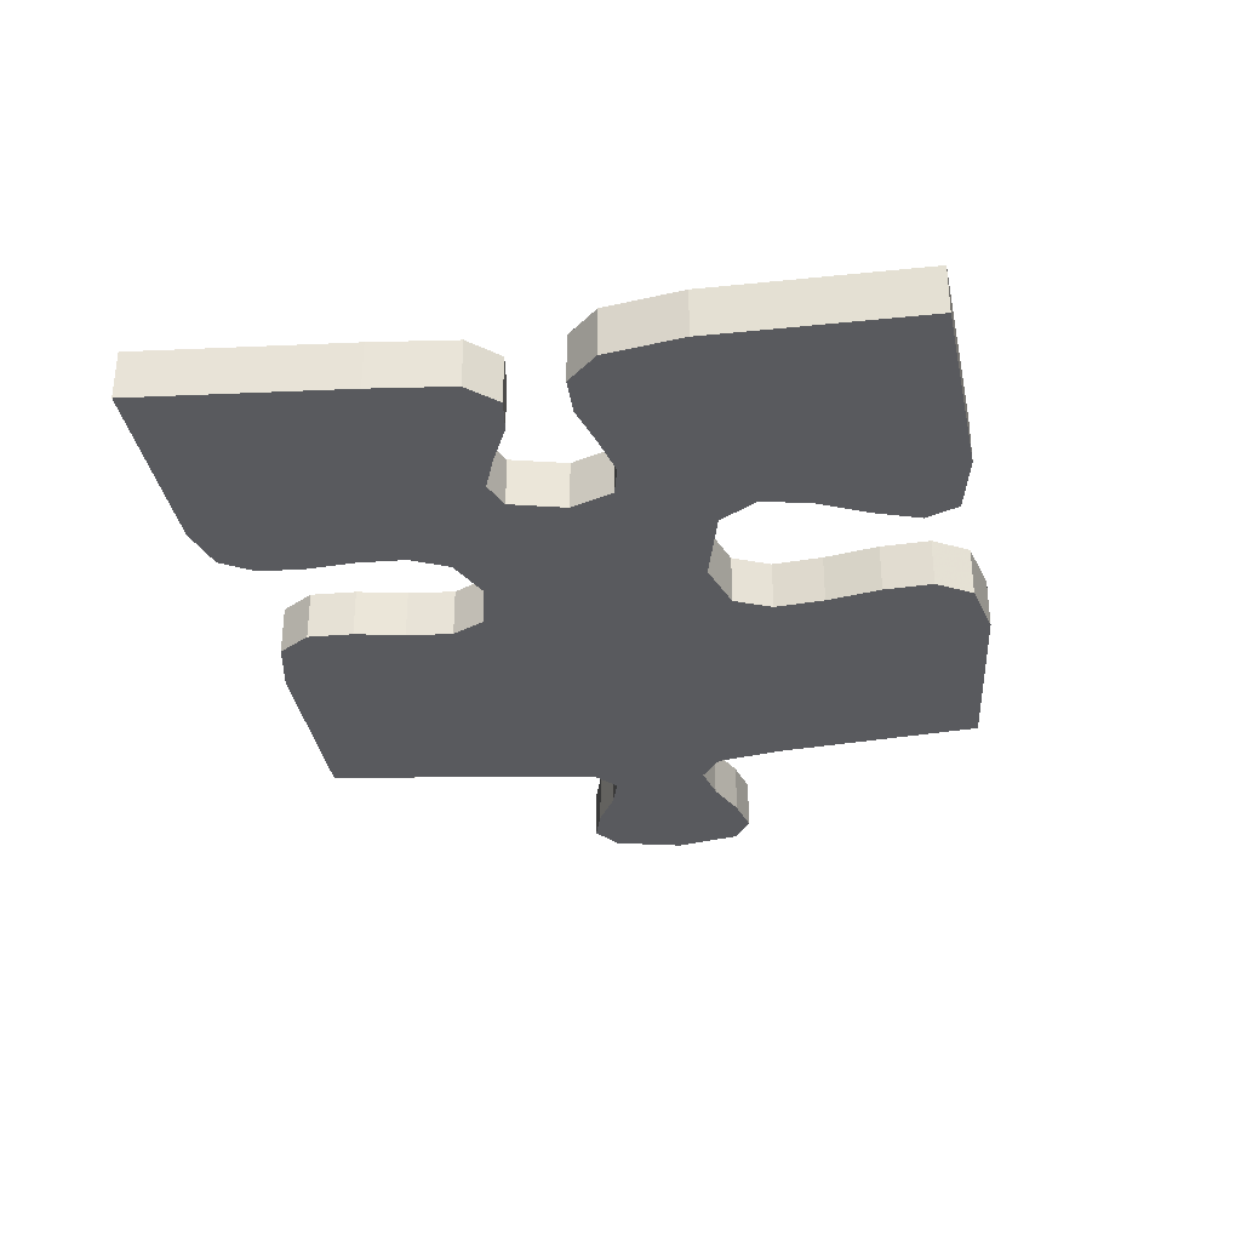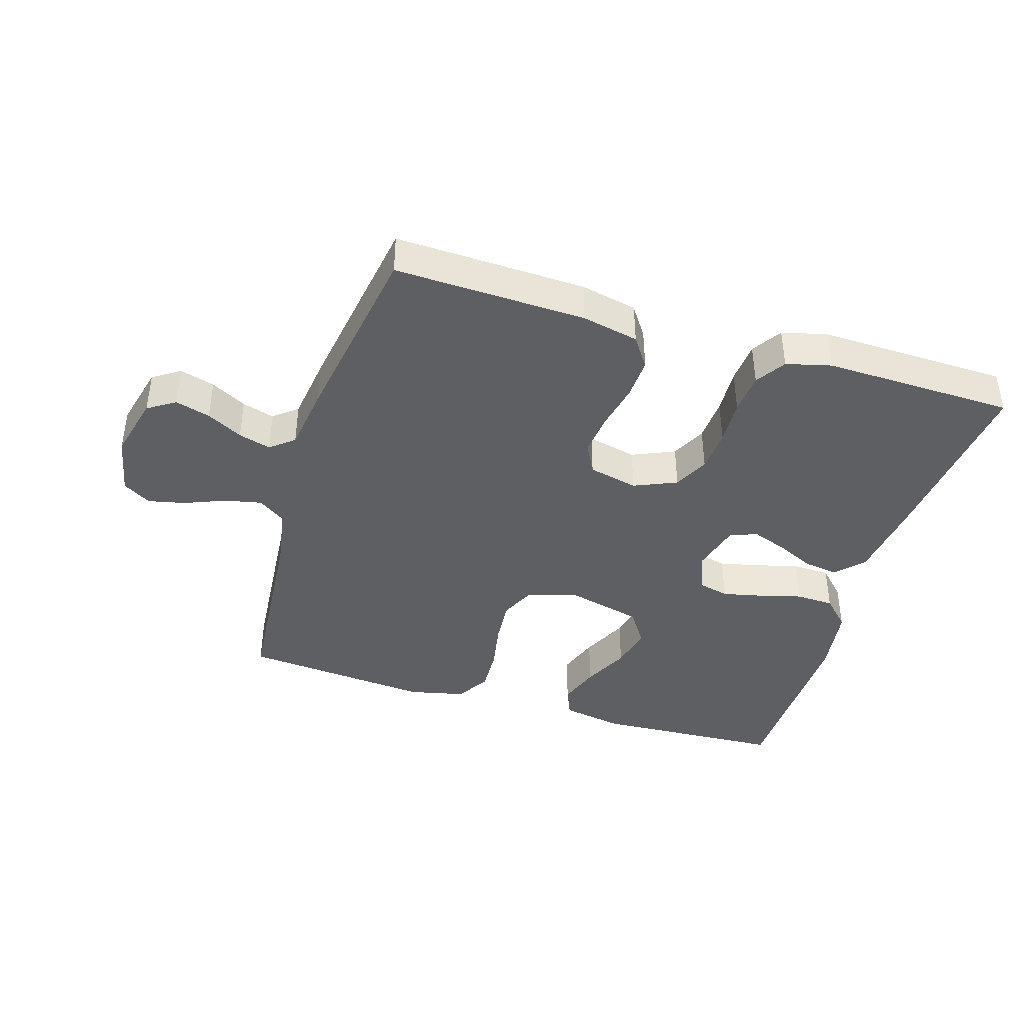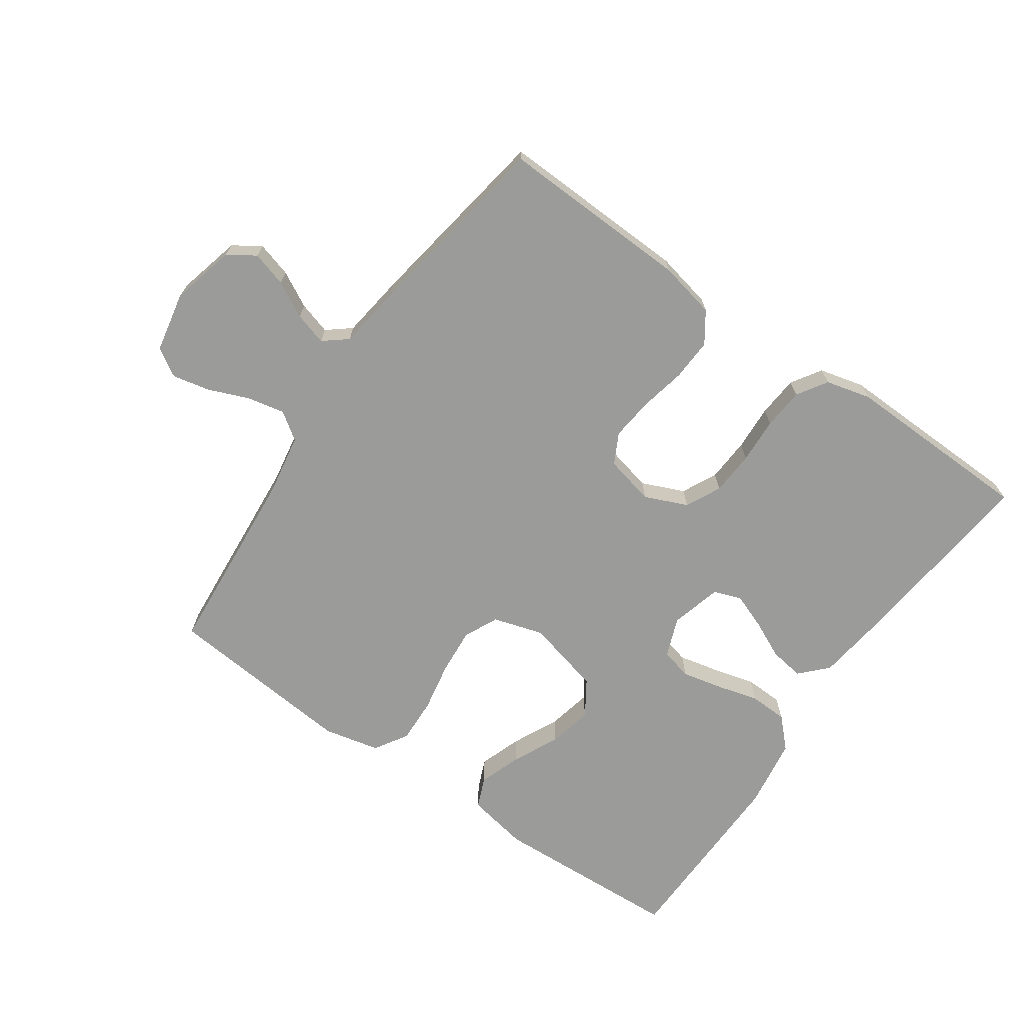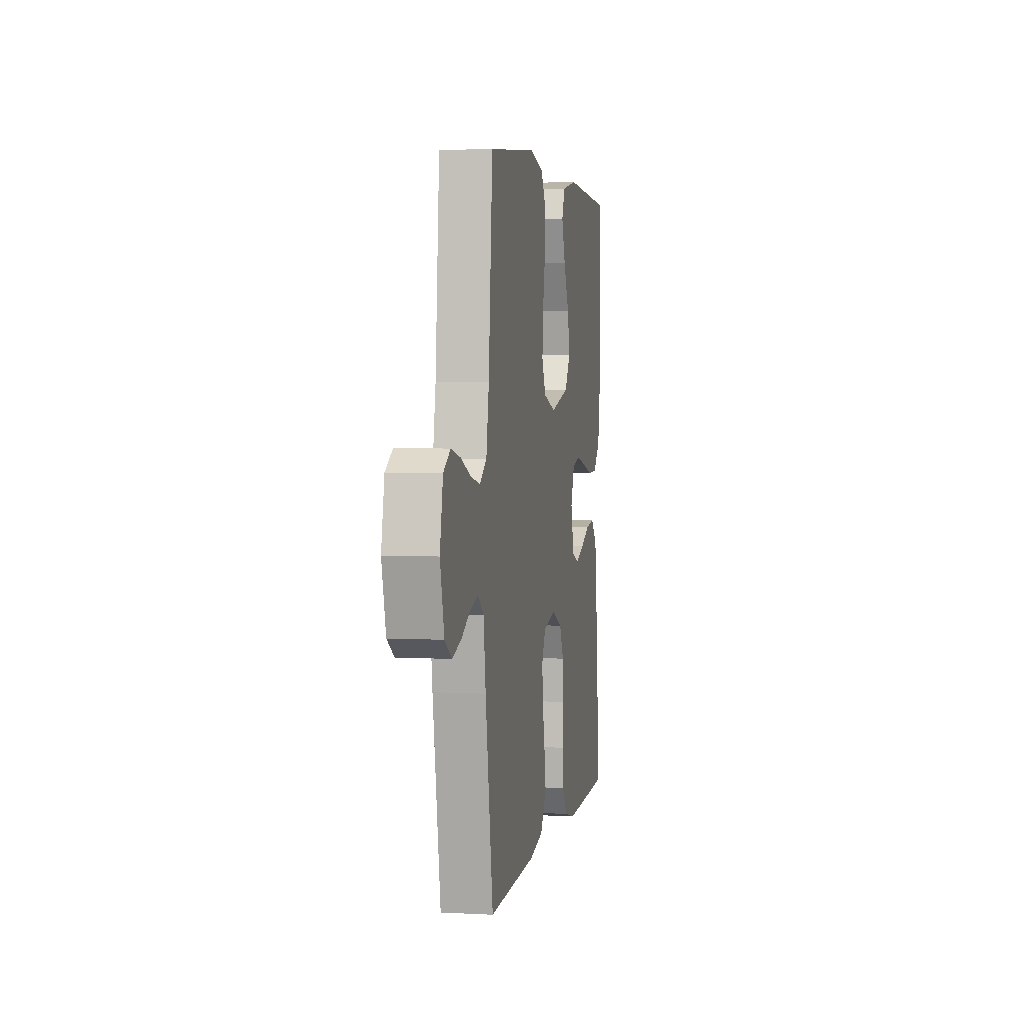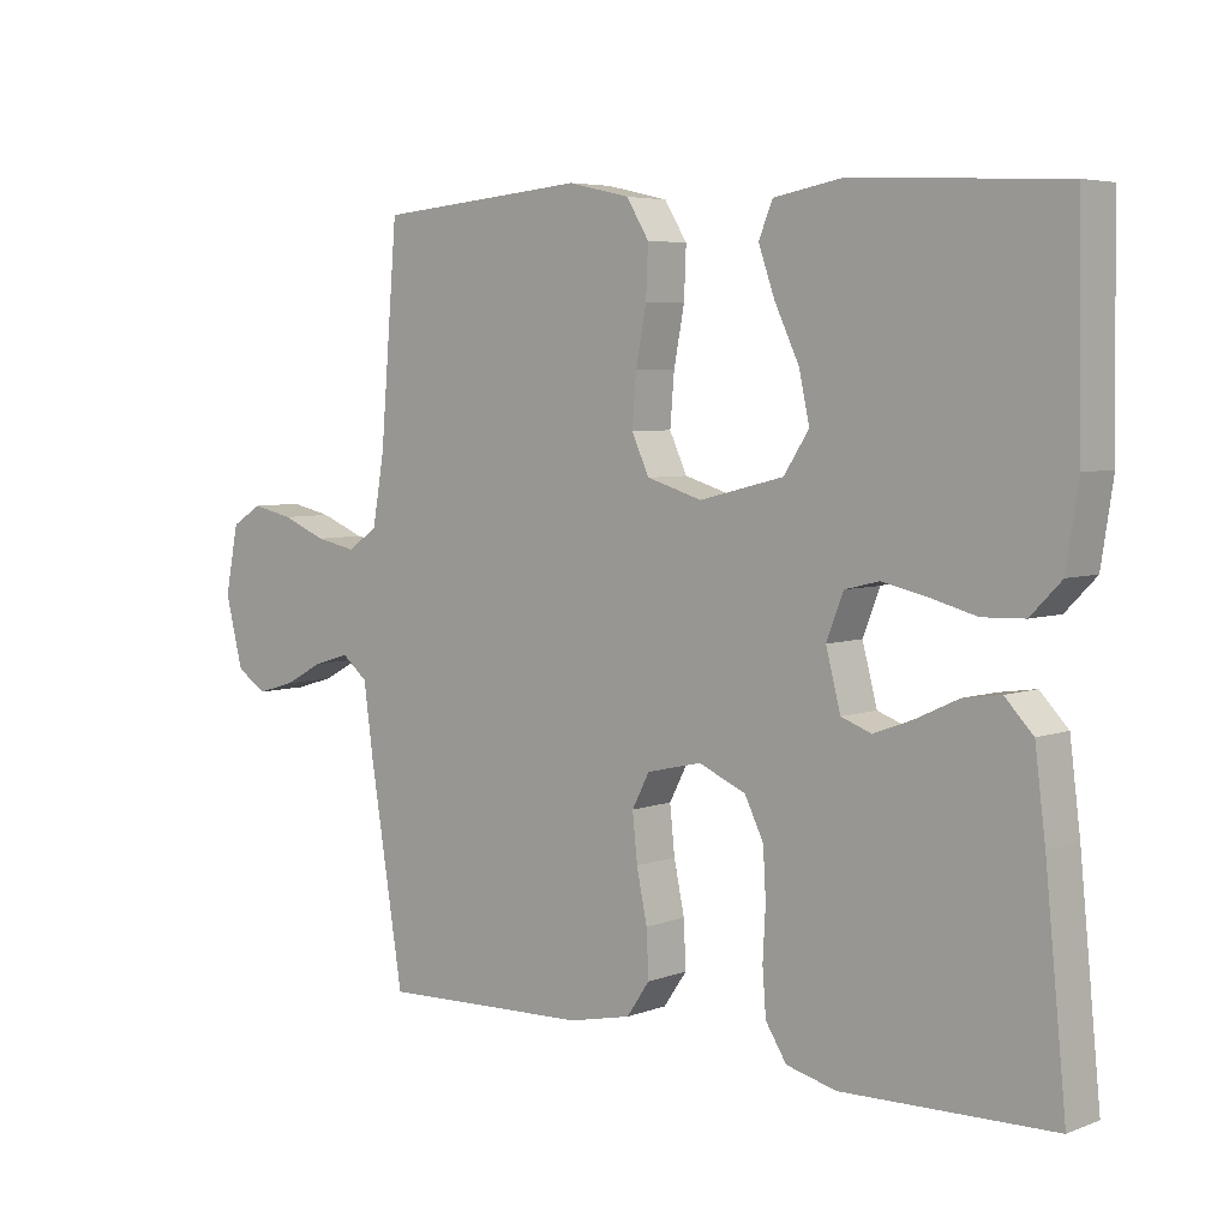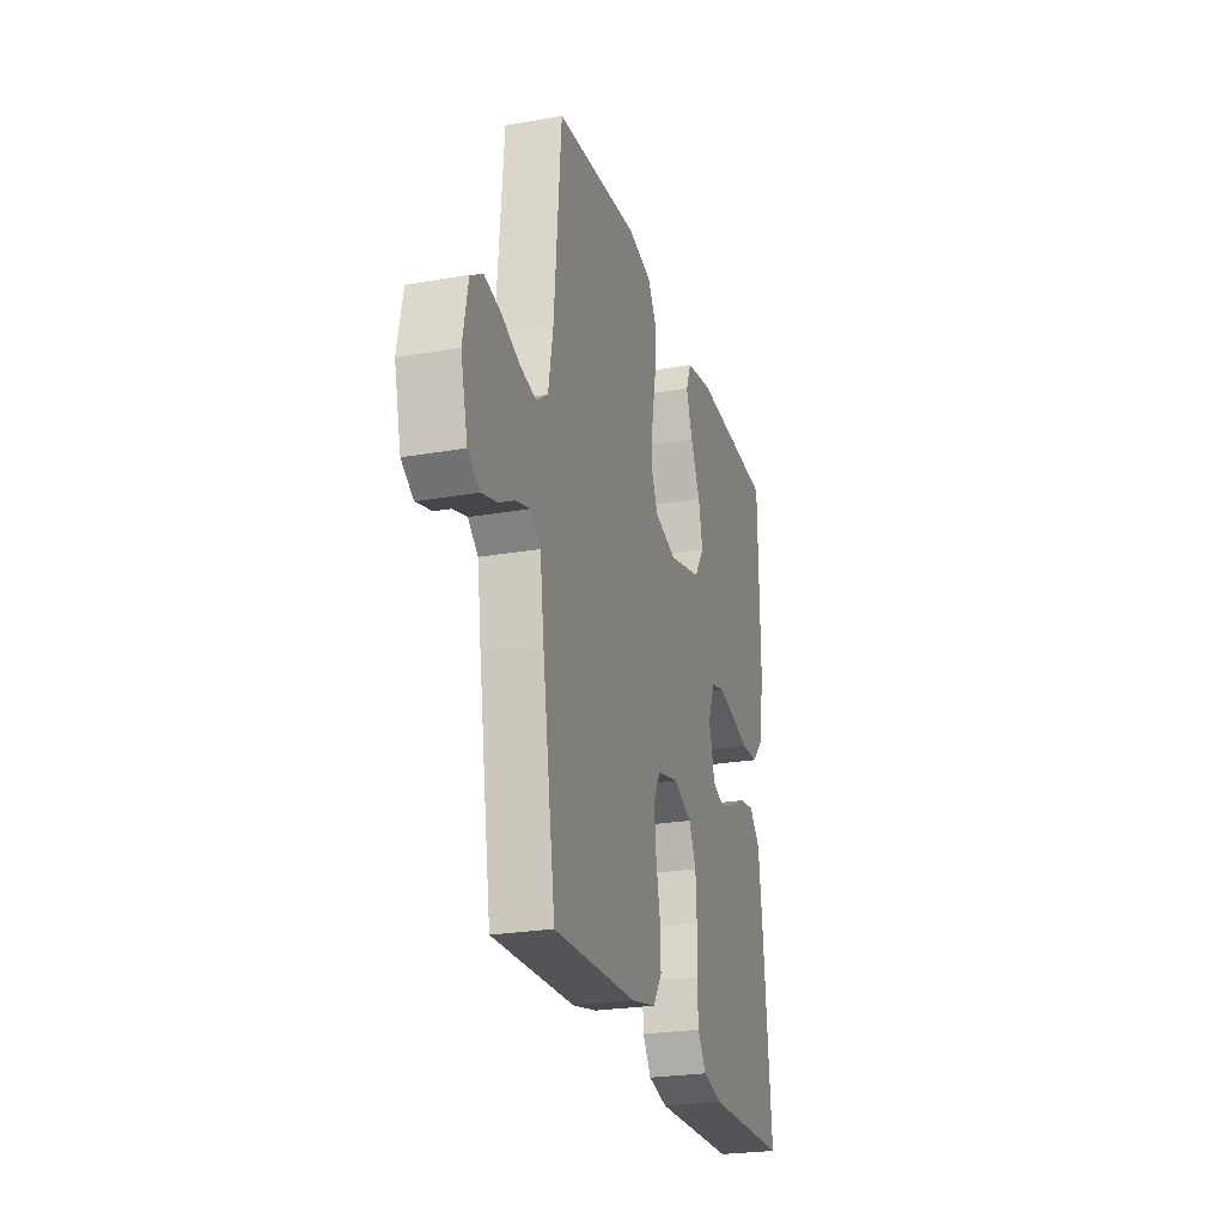
<metadata>
{"format":"obj","ext":"obj","renderer":"f3d","projection":"perspective","resolution":1024,"background":"white","views":[{"elev":-31.3,"azim":-80.7,"up":"+Y"},{"elev":-40.8,"azim":163.0,"up":"+Y"},{"elev":-69.6,"azim":145.1,"up":"+Y"},{"elev":3.6,"azim":100.2,"up":"+Z"},{"elev":5.2,"azim":-139.1,"up":"+Z"},{"elev":-24.7,"azim":106.0,"up":"+Z"}]}
</metadata>
<code>
v 0.5 0.07 -0.5
v 0.2 0.07 -0.49
v 0.111 0.07 -0.471
v 0.078 0.07 -0.423
v 0.081 0.07 -0.357
v 0.096 0.07 -0.285
v 0.103 0.07 -0.218
v 0.078 0.07 -0.17
v 0 0.07 -0.152
v -0.067 0.07 -0.181
v -0.094 0.07 -0.236
v -0.098 0.07 -0.305
v -0.094 0.07 -0.377
v -0.099 0.07 -0.442
v -0.129 0.07 -0.489
v -0.2 0.07 -0.507
v -0.5 0.07 -0.5
v -0.47 0.07 -0.2
v -0.455 0.07 -0.081
v -0.415 0.07 -0.039
v -0.361 0.07 -0.047
v -0.301 0.07 -0.075
v -0.245 0.07 -0.096
v -0.202 0.07 -0.08
v -0.181 0.07 0
v -0.205 0.07 0.062
v -0.254 0.07 0.074
v -0.317 0.07 0.06
v -0.384 0.07 0.042
v -0.444 0.07 0.044
v -0.488 0.07 0.089
v -0.505 0.07 0.2
v -0.5 0.07 0.5
v -0.2 0.07 0.515
v -0.103 0.07 0.497
v -0.083 0.07 0.449
v -0.106 0.07 0.383
v -0.141 0.07 0.309
v -0.156 0.07 0.24
v -0.12 0.07 0.185
v 0 0.07 0.155
v 0.079 0.07 0.179
v 0.104 0.07 0.233
v 0.098 0.07 0.305
v 0.083 0.07 0.384
v 0.08 0.07 0.455
v 0.112 0.07 0.507
v 0.2 0.07 0.527
v 0.5 0.07 0.5
v 0.525 0.07 0.2
v 0.542 0.07 0.102
v 0.585 0.07 0.072
v 0.643 0.07 0.084
v 0.707 0.07 0.11
v 0.766 0.07 0.123
v 0.81 0.07 0.096
v 0.829 0.07 0
v 0.804 0.07 -0.1
v 0.761 0.07 -0.128
v 0.706 0.07 -0.112
v 0.65 0.07 -0.082
v 0.599 0.07 -0.067
v 0.562 0.07 -0.097
v 0.548 0.07 -0.2
v 0.5 0 -0.5
v 0.2 0 -0.49
v 0.111 0 -0.471
v 0.078 0 -0.423
v 0.081 0 -0.357
v 0.096 0 -0.285
v 0.103 0 -0.218
v 0.078 0 -0.17
v 0 0 -0.152
v -0.067 0 -0.181
v -0.094 0 -0.236
v -0.098 0 -0.305
v -0.094 0 -0.377
v -0.099 0 -0.442
v -0.129 0 -0.489
v -0.2 0 -0.507
v -0.5 0 -0.5
v -0.47 0 -0.2
v -0.455 0 -0.081
v -0.415 0 -0.039
v -0.361 0 -0.047
v -0.301 0 -0.075
v -0.245 0 -0.096
v -0.202 0 -0.08
v -0.181 0 0
v -0.205 0 0.062
v -0.254 0 0.074
v -0.317 0 0.06
v -0.384 0 0.042
v -0.444 0 0.044
v -0.488 0 0.089
v -0.505 0 0.2
v -0.5 0 0.5
v -0.2 0 0.515
v -0.103 0 0.497
v -0.083 0 0.449
v -0.106 0 0.383
v -0.141 0 0.309
v -0.156 0 0.24
v -0.12 0 0.185
v 0 0 0.155
v 0.079 0 0.179
v 0.104 0 0.233
v 0.098 0 0.305
v 0.083 0 0.384
v 0.08 0 0.455
v 0.112 0 0.507
v 0.2 0 0.527
v 0.5 0 0.5
v 0.525 0 0.2
v 0.542 0 0.102
v 0.585 0 0.072
v 0.643 0 0.084
v 0.707 0 0.11
v 0.766 0 0.123
v 0.81 0 0.096
v 0.829 0 0
v 0.804 0 -0.1
v 0.761 0 -0.128
v 0.706 0 -0.112
v 0.65 0 -0.082
v 0.599 0 -0.067
v 0.562 0 -0.097
v 0.548 0 -0.2
f 63 64 1 2
f 58 59 60 61
f 58 61 62
f 57 58 62
f 56 57 62
f 53 54 55 56
f 52 53 56 62
f 51 52 62 63
f 47 48 49 50
f 44 45 46 47
f 43 44 47 50
f 42 43 50 51
f 35 36 37 38
f 35 38 39
f 34 35 39
f 33 34 39
f 32 33 39 40
f 28 29 30 31
f 27 28 31 32
f 26 27 32 40
f 19 20 21 22
f 19 22 23
f 18 19 23
f 17 18 23 24
f 15 16 17 24
f 12 13 14 15
f 11 12 15 24
f 3 4 5 6
f 3 6 7
f 2 3 7
f 63 2 7
f 41 42 51 63
f 41 63 7 8
f 25 26 40 41
f 25 41 8 9
f 10 11 24 25
f 9 10 25
f 66 65 128 127
f 125 124 123 122
f 126 125 122
f 126 122 121
f 126 121 120
f 120 119 118 117
f 126 120 117 116
f 127 126 116 115
f 114 113 112 111
f 111 110 109 108
f 114 111 108 107
f 115 114 107 106
f 102 101 100 99
f 103 102 99
f 103 99 98
f 103 98 97
f 104 103 97 96
f 95 94 93 92
f 96 95 92 91
f 104 96 91 90
f 86 85 84 83
f 87 86 83
f 87 83 82
f 88 87 82 81
f 88 81 80 79
f 79 78 77 76
f 88 79 76 75
f 70 69 68 67
f 71 70 67
f 71 67 66
f 71 66 127
f 127 115 106 105
f 72 71 127 105
f 105 104 90 89
f 73 72 105 89
f 89 88 75 74
f 89 74 73
f 1 65 66 2
f 2 66 67 3
f 3 67 68 4
f 4 68 69 5
f 5 69 70 6
f 6 70 71 7
f 7 71 72 8
f 8 72 73 9
f 9 73 74 10
f 10 74 75 11
f 11 75 76 12
f 12 76 77 13
f 13 77 78 14
f 14 78 79 15
f 15 79 80 16
f 16 80 81 17
f 17 81 82 18
f 18 82 83 19
f 19 83 84 20
f 20 84 85 21
f 21 85 86 22
f 22 86 87 23
f 23 87 88 24
f 24 88 89 25
f 25 89 90 26
f 26 90 91 27
f 27 91 92 28
f 28 92 93 29
f 29 93 94 30
f 30 94 95 31
f 31 95 96 32
f 32 96 97 33
f 33 97 98 34
f 34 98 99 35
f 35 99 100 36
f 36 100 101 37
f 37 101 102 38
f 38 102 103 39
f 39 103 104 40
f 40 104 105 41
f 41 105 106 42
f 42 106 107 43
f 43 107 108 44
f 44 108 109 45
f 45 109 110 46
f 46 110 111 47
f 47 111 112 48
f 48 112 113 49
f 49 113 114 50
f 50 114 115 51
f 51 115 116 52
f 52 116 117 53
f 53 117 118 54
f 54 118 119 55
f 55 119 120 56
f 56 120 121 57
f 57 121 122 58
f 58 122 123 59
f 59 123 124 60
f 60 124 125 61
f 61 125 126 62
f 62 126 127 63
f 63 127 128 64
f 64 128 65 1

</code>
